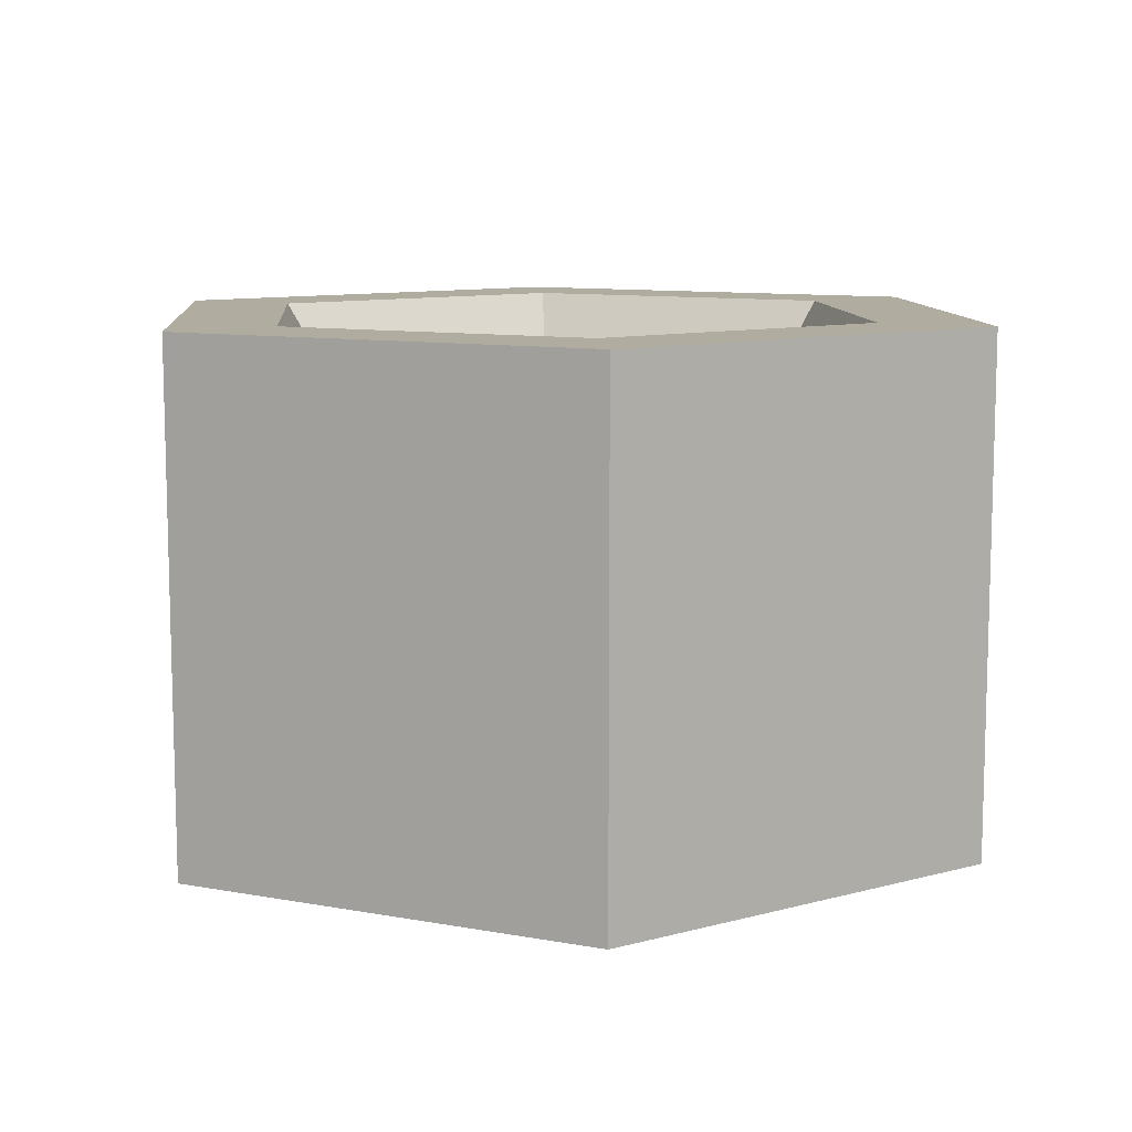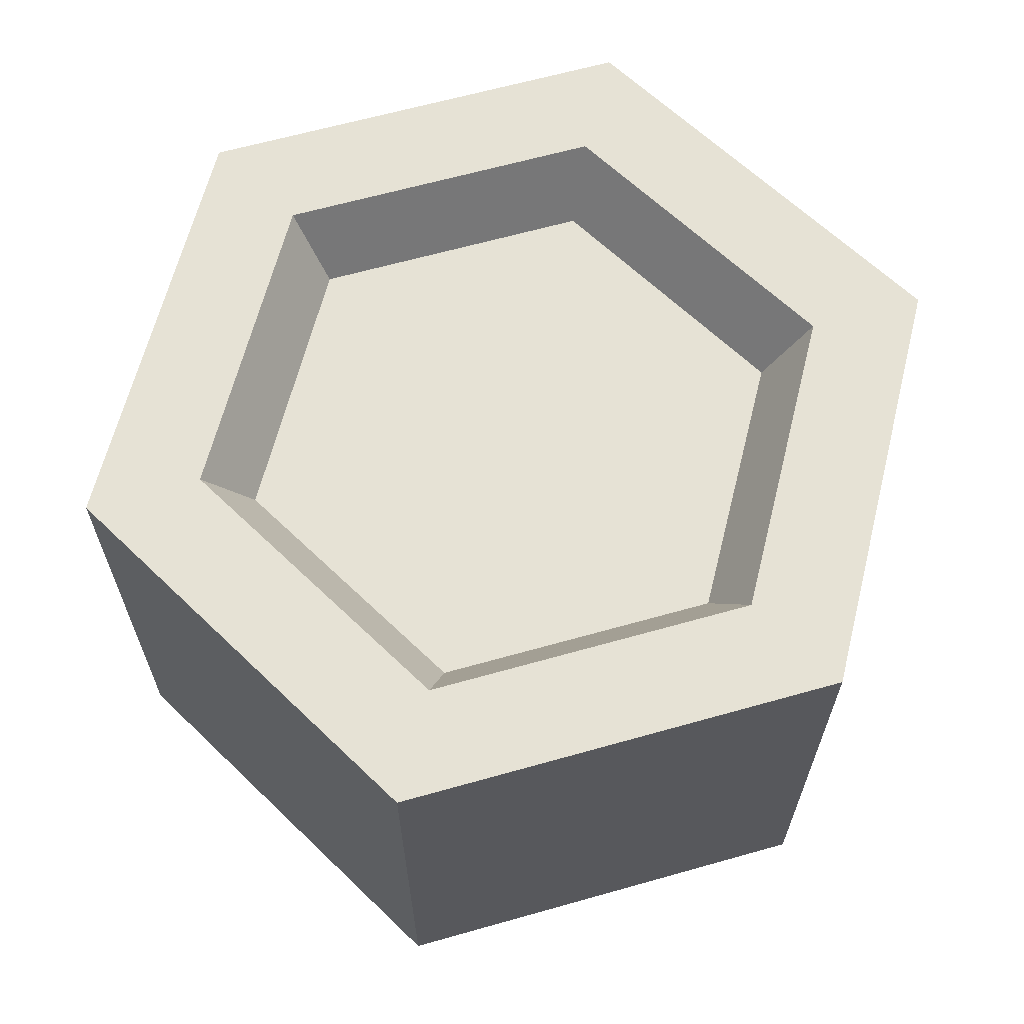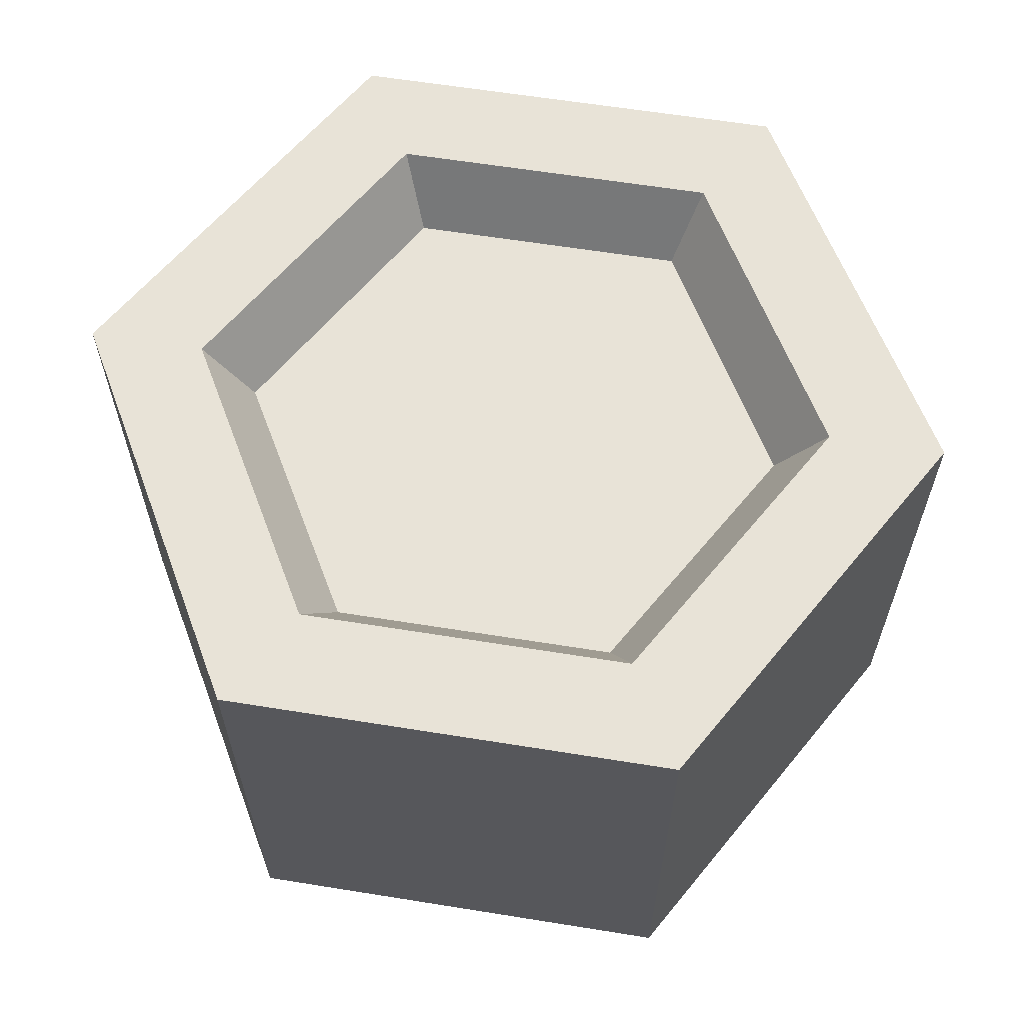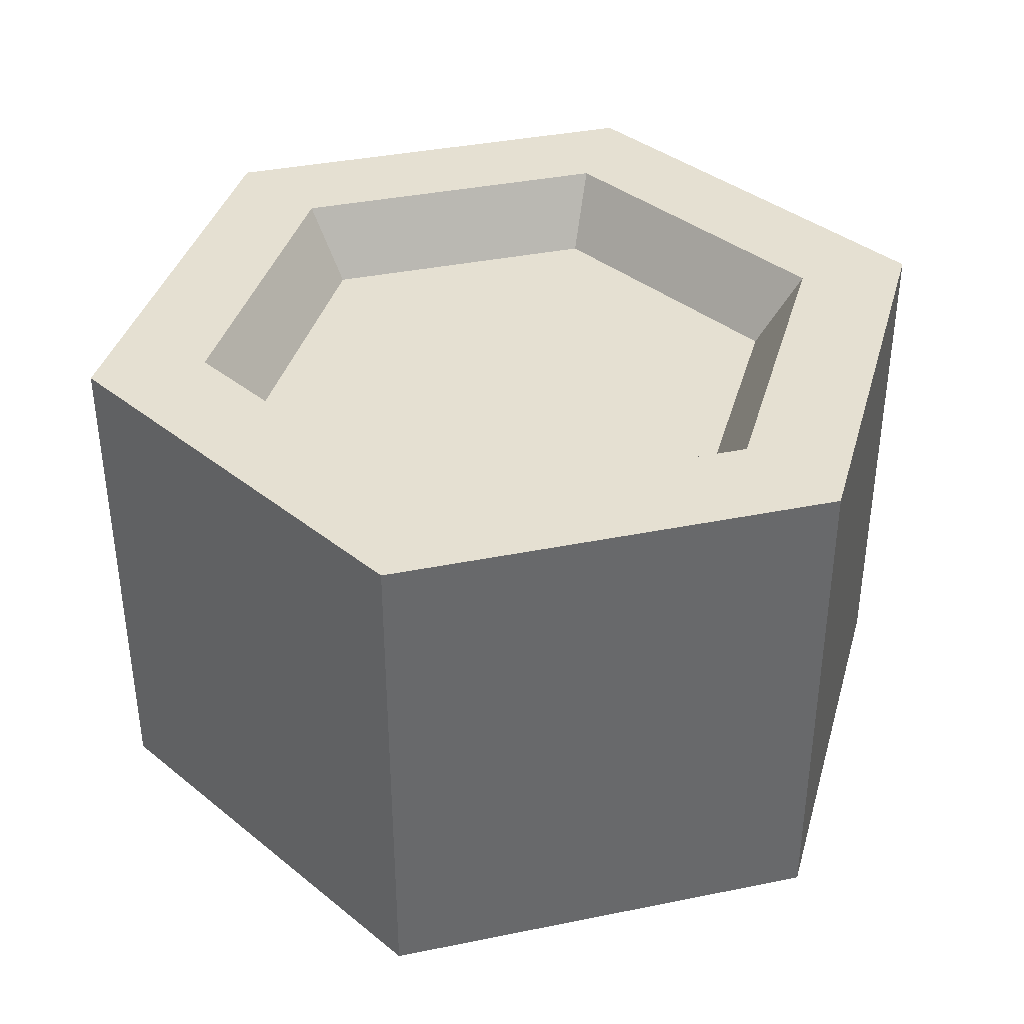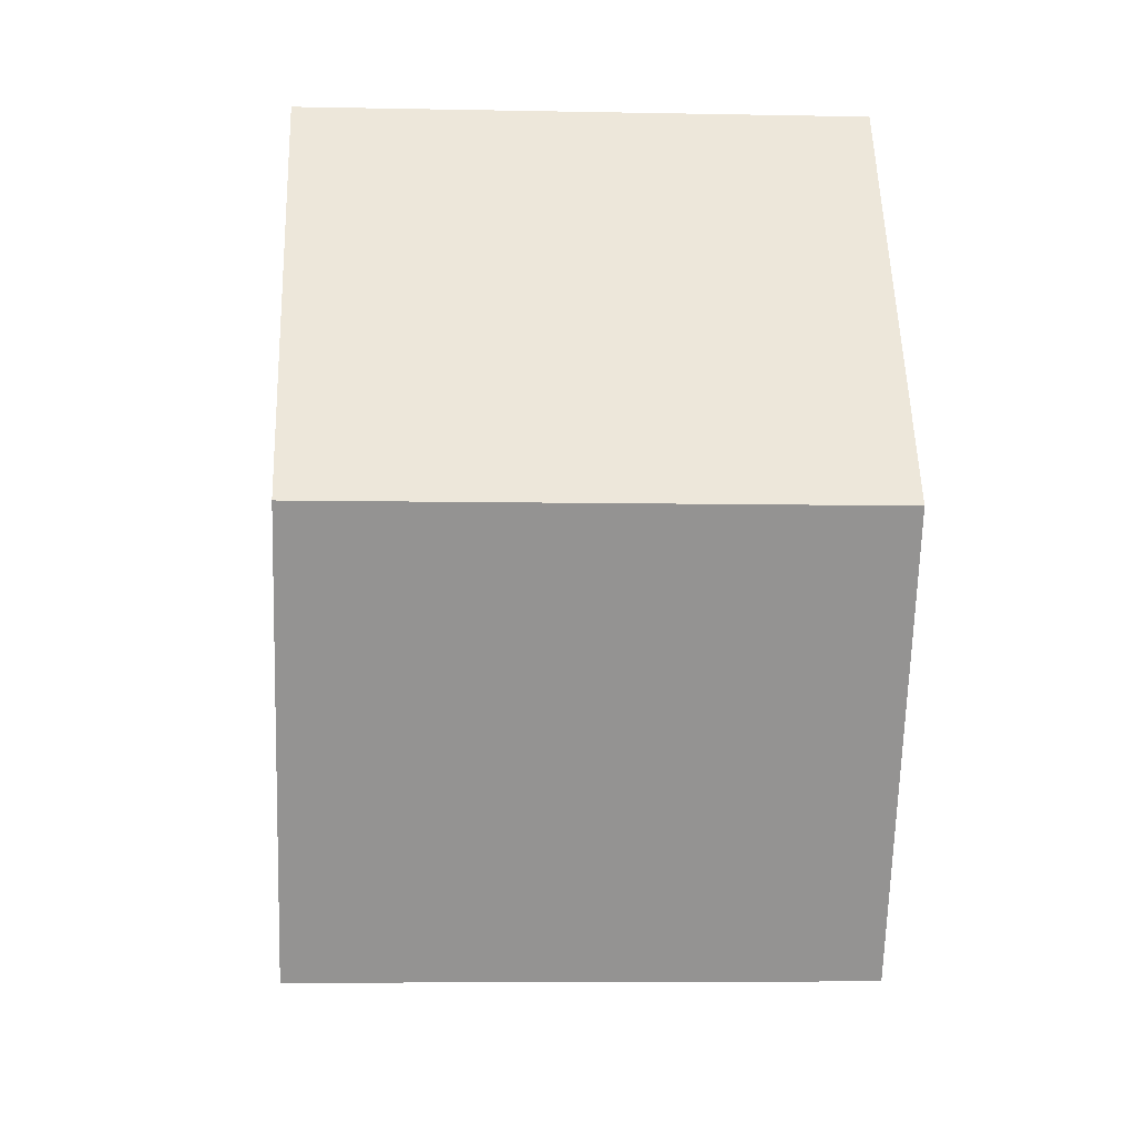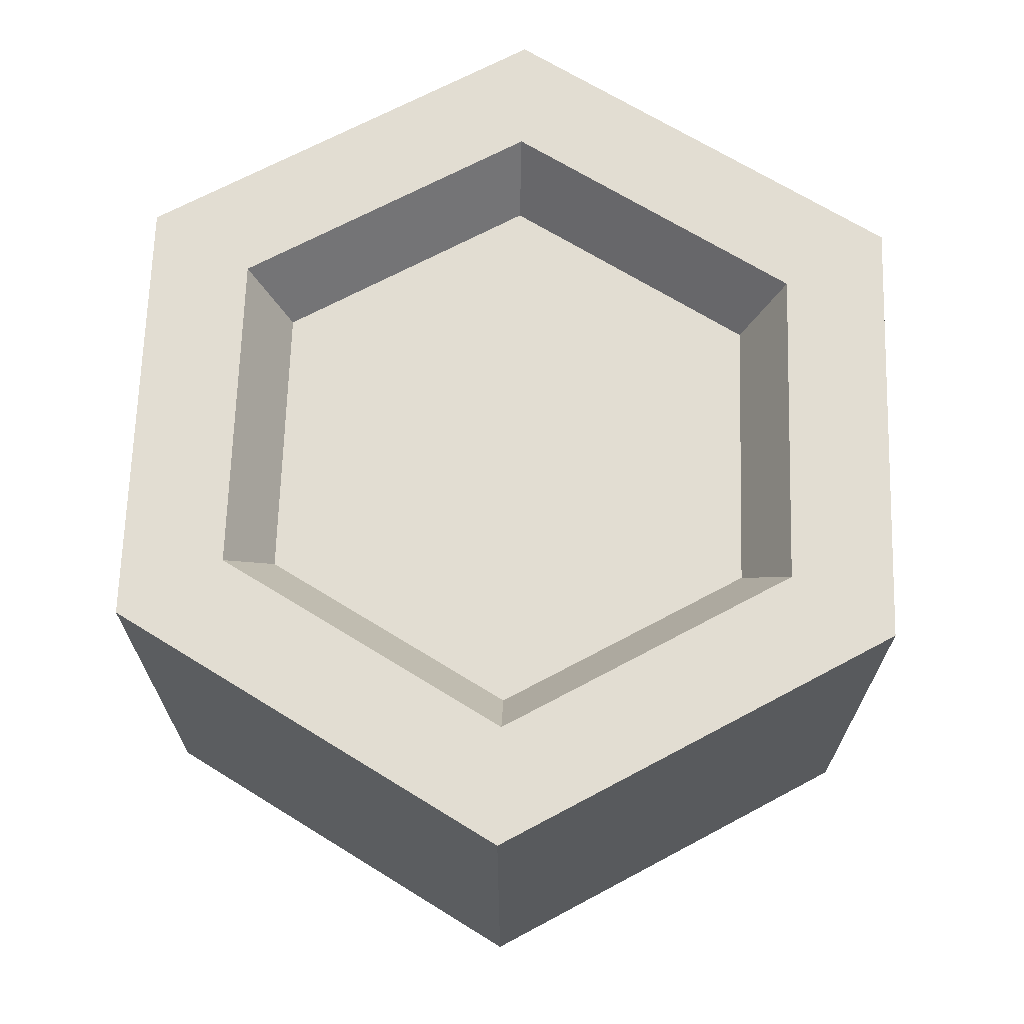
<metadata>
{"format":"obj","ext":"obj","renderer":"f3d","projection":"perspective","resolution":1024,"background":"white","views":[{"elev":9.9,"azim":25.3,"up":"+Y"},{"elev":64.0,"azim":164.1,"up":"+Y"},{"elev":61.6,"azim":-50.7,"up":"+Y"},{"elev":37.8,"azim":45.5,"up":"+Y"},{"elev":-6.6,"azim":86.6,"up":"+Z"},{"elev":68.3,"azim":-148.2,"up":"+Y"}]}
</metadata>
<code>
o makiSalmon
v -0.06381 0.48 0.1105
v -0.06381 0.48 -0.1105
v -0.1276 0.48 0
v 0.06381 0.48 0.1105
v 0.06381 0.48 -0.1105
v 0.1276 0.48 0
v -0.1769 0.56 0.3064
v 0.1504 0.48 0.2605
v -0.1504 0.48 0.2605
v 0.1769 0.56 0.3064
v 0.1769 0.56 -0.3064
v -0.1504 0.48 -0.2605
v 0.1504 0.48 -0.2605
v -0.1769 0.56 -0.3064
v 0.3538 0.56 0
v 0.3008 0.48 0
v -0.24 0 -0.4157
v -0.24 -0 0.4157
v -0.48 0 0
v 0.24 -0 0.4157
v 0.24 0 -0.4157
v 0.48 0 0
v -0.48 0.56 0
v -0.24 0.56 0.4157
v -0.24 0.56 -0.4157
v 0.24 0.56 -0.4157
v -0.3538 0.56 0
v -0.3008 0.48 0
v 0.24 0.56 0.4157
v 0.48 0.56 0
f 1 2 3
f 2 1 4
f 2 4 5
f 5 4 6
f 7 8 9
f 8 7 10
f 11 12 13
f 12 11 14
f 15 8 10
f 8 15 16
f 17 18 19
f 18 17 20
f 20 17 21
f 20 21 22
f 23 18 24
f 18 23 19
f 25 19 23
f 19 25 17
f 25 21 17
f 21 25 26
f 12 27 28
f 27 12 14
f 11 16 15
f 16 11 13
f 24 27 23
f 27 24 7
f 7 24 29
f 7 29 10
f 10 29 15
f 15 29 30
f 27 25 23
f 25 27 14
f 25 14 26
f 26 15 30
f 26 14 11
f 26 11 15
f 21 30 22
f 30 21 26
f 22 29 20
f 29 22 30
f 29 18 20
f 18 29 24
f 9 27 7
f 27 9 28
f 9 12 28
f 12 9 3
f 3 9 1
f 1 9 8
f 1 8 4
f 4 8 6
f 12 2 13
f 2 12 3
f 13 2 5
f 13 5 6
f 13 6 8
f 13 8 16

</code>
